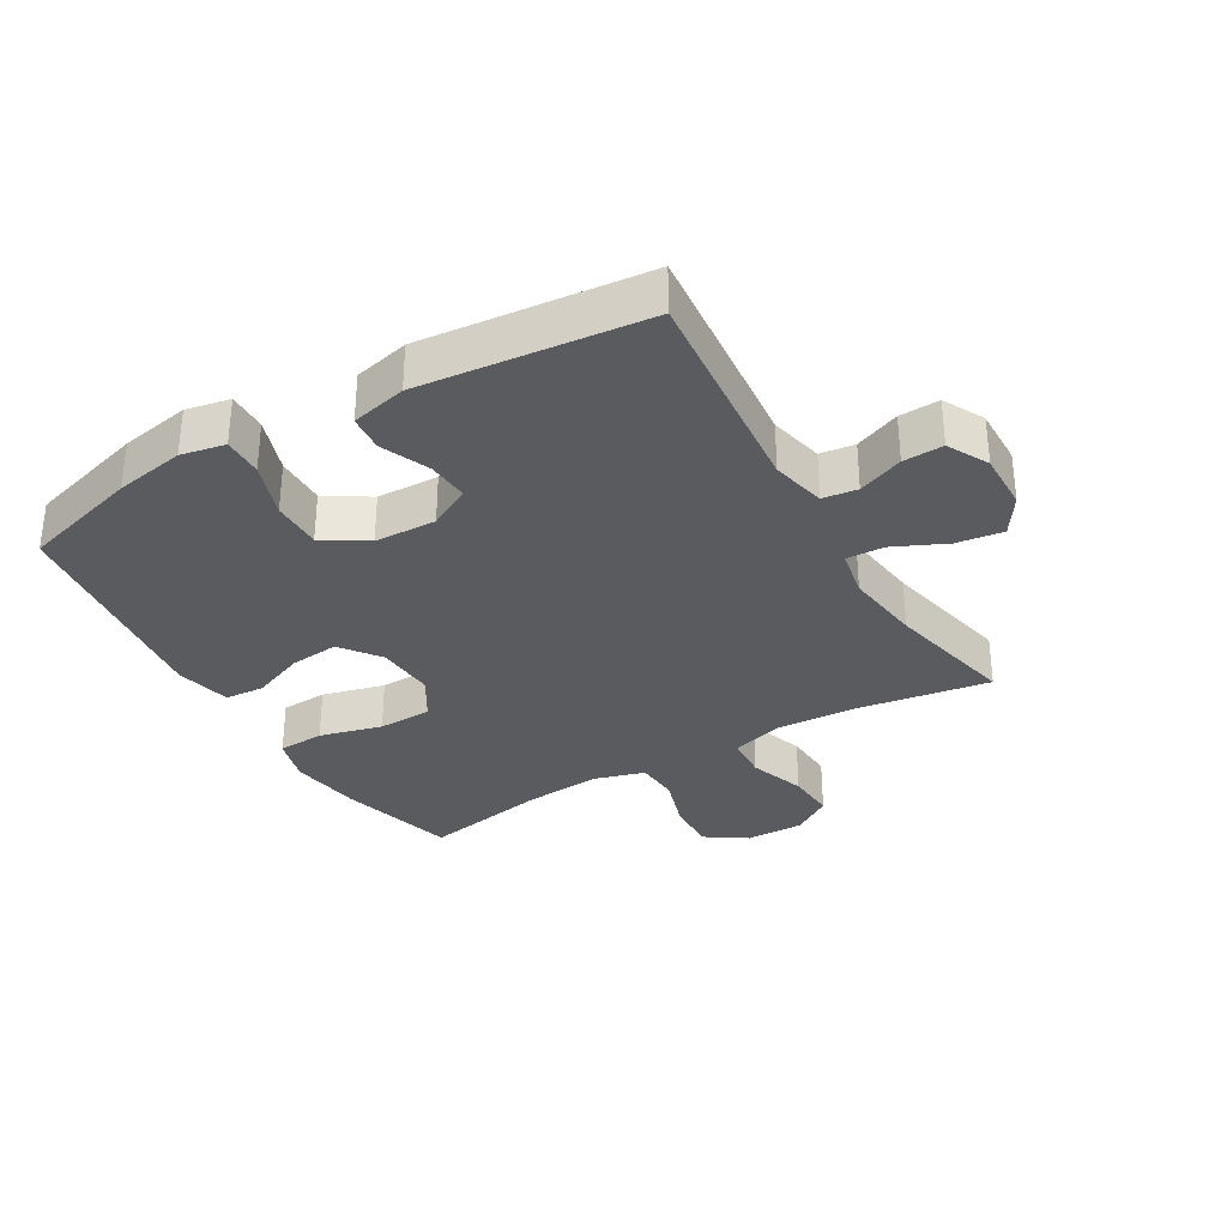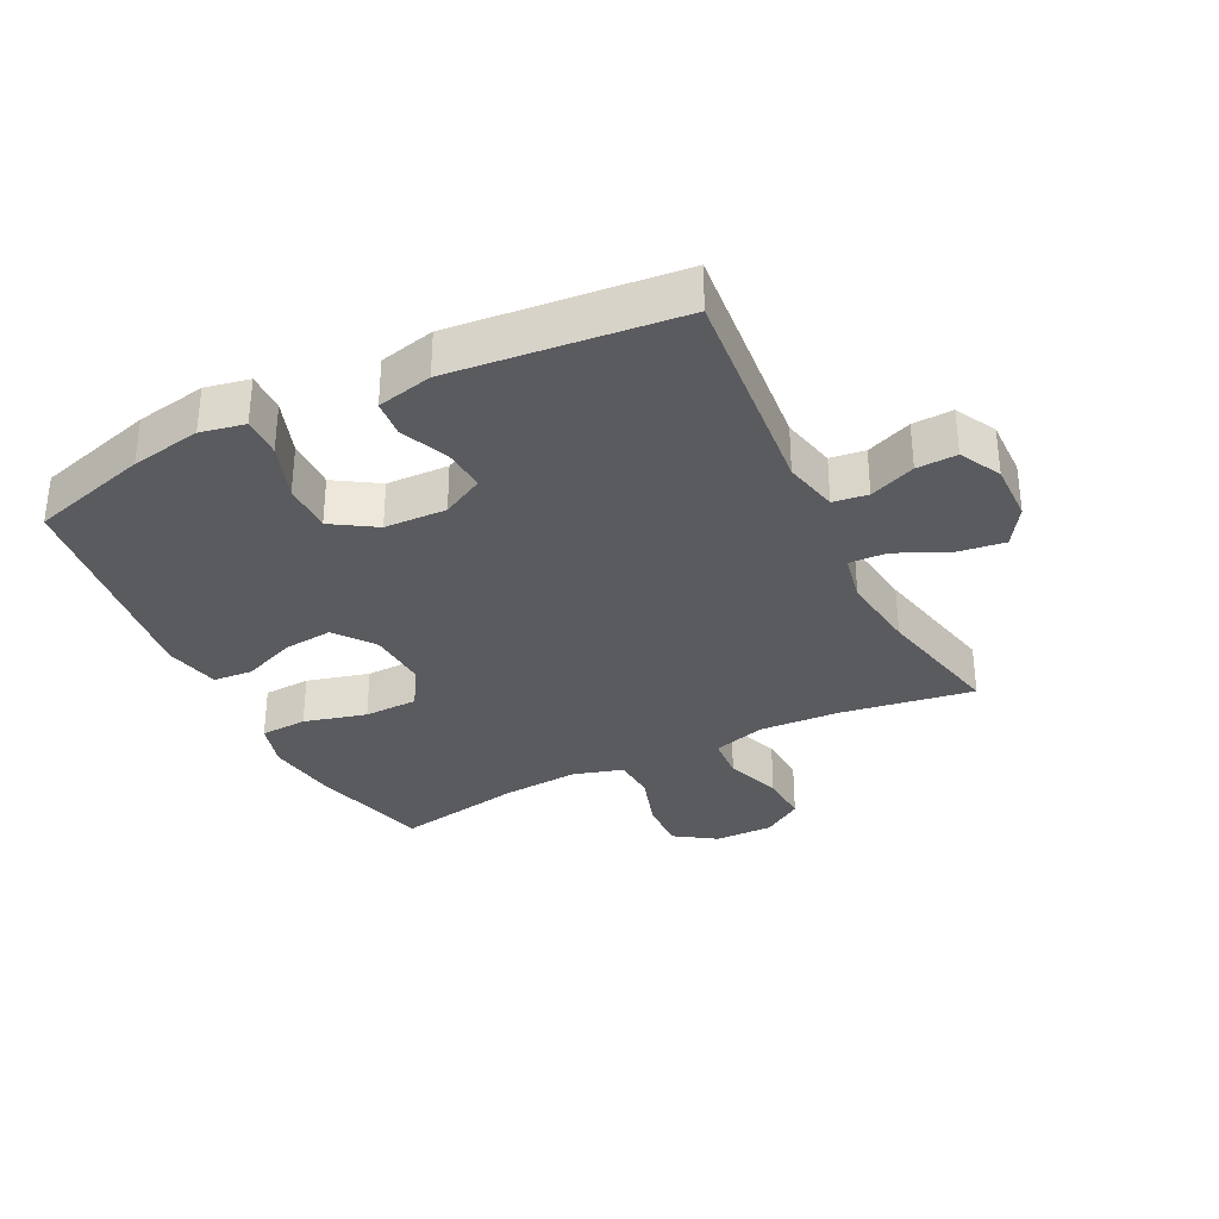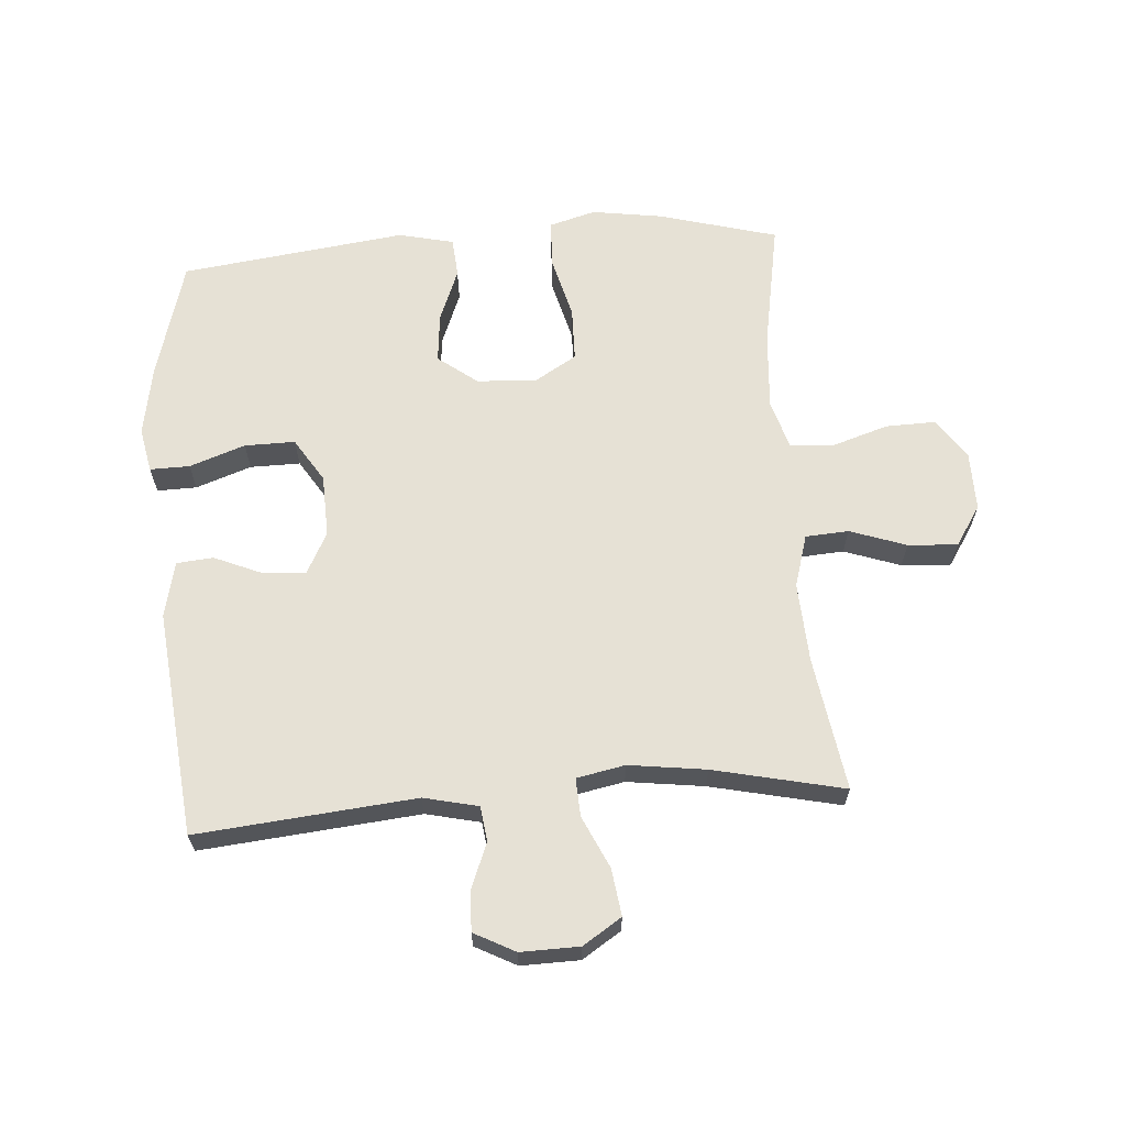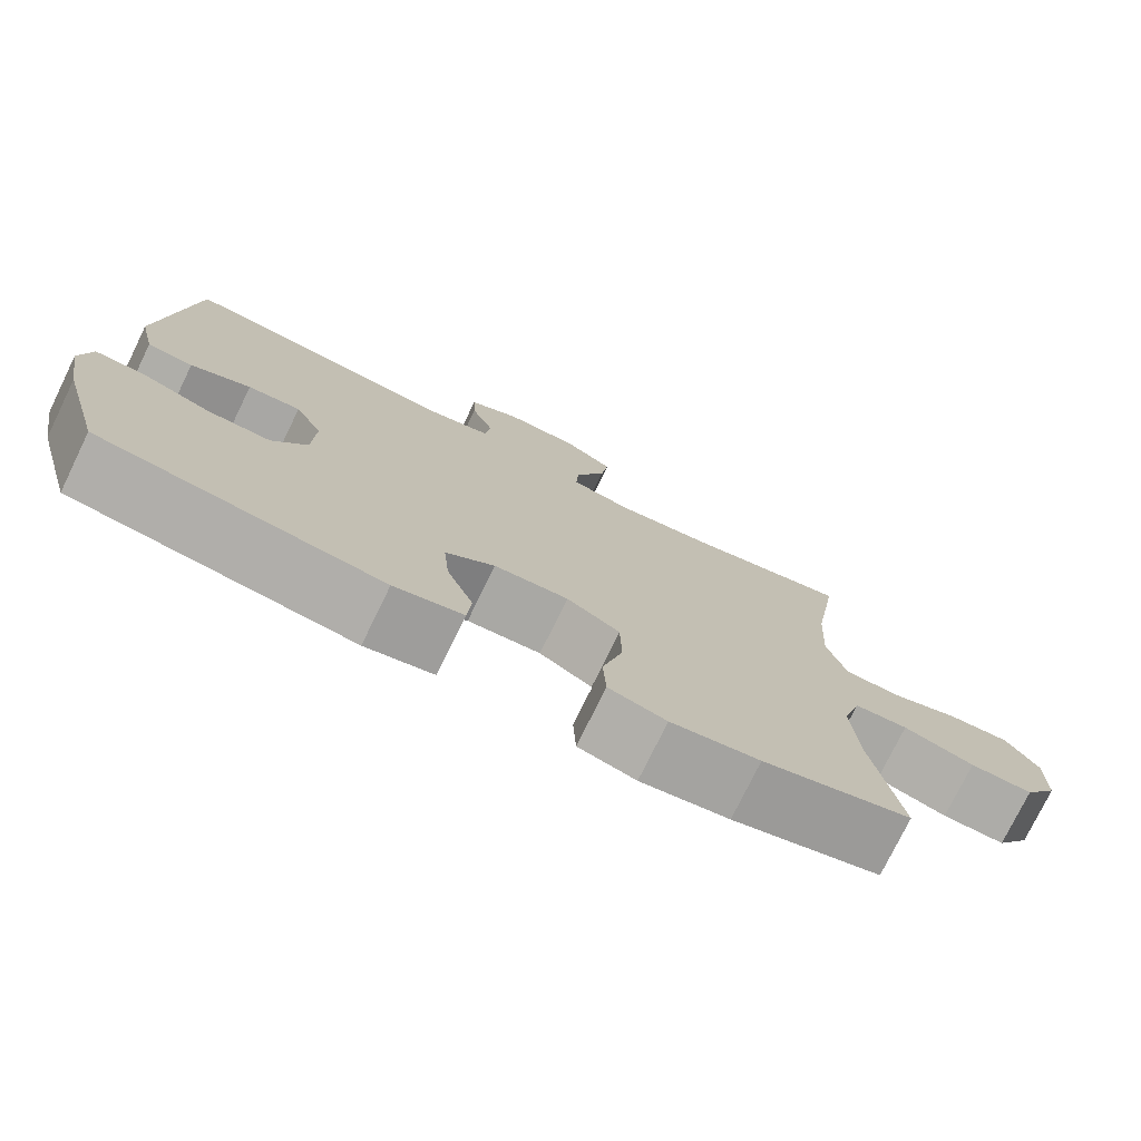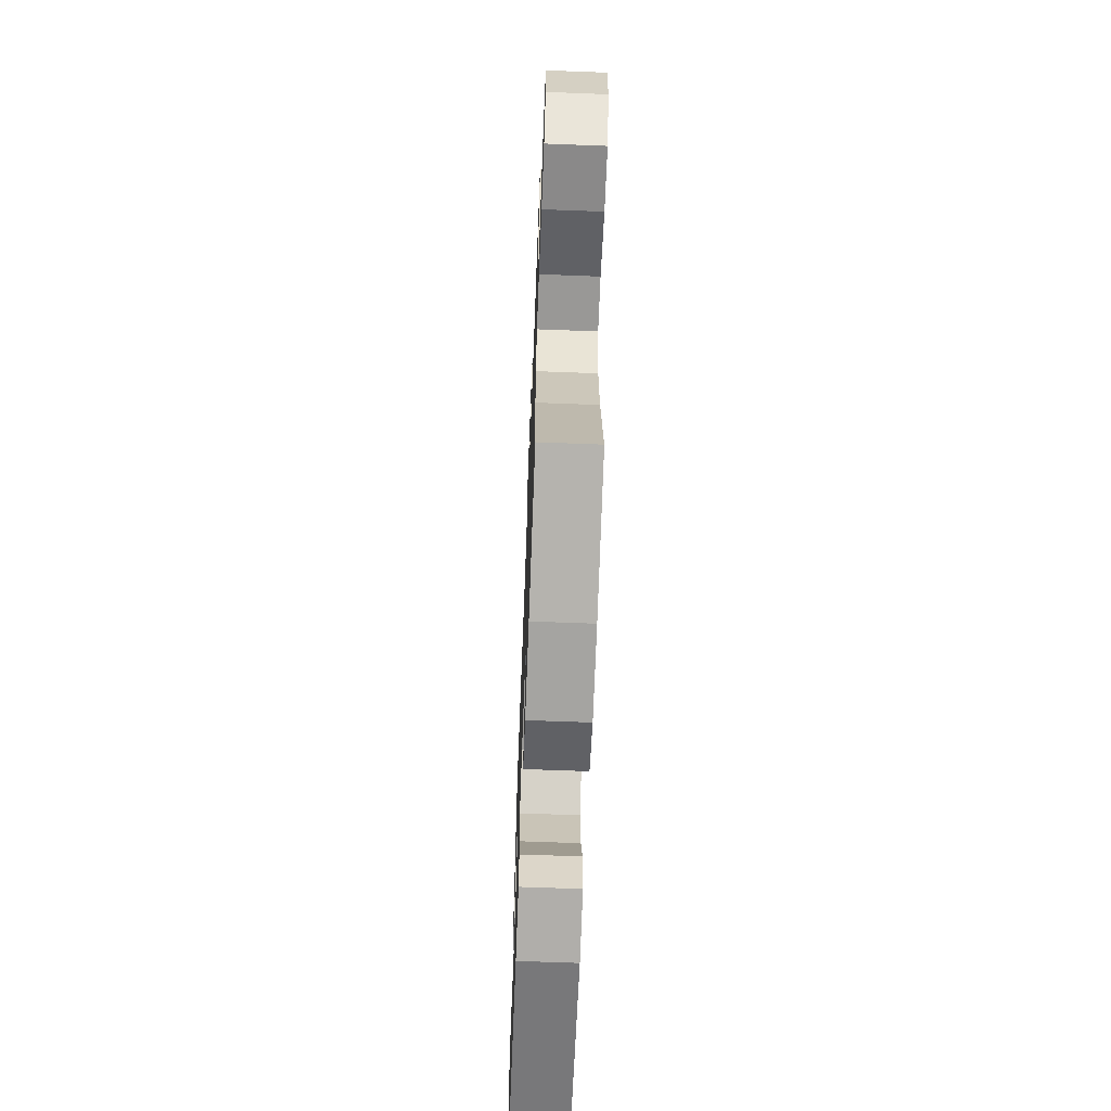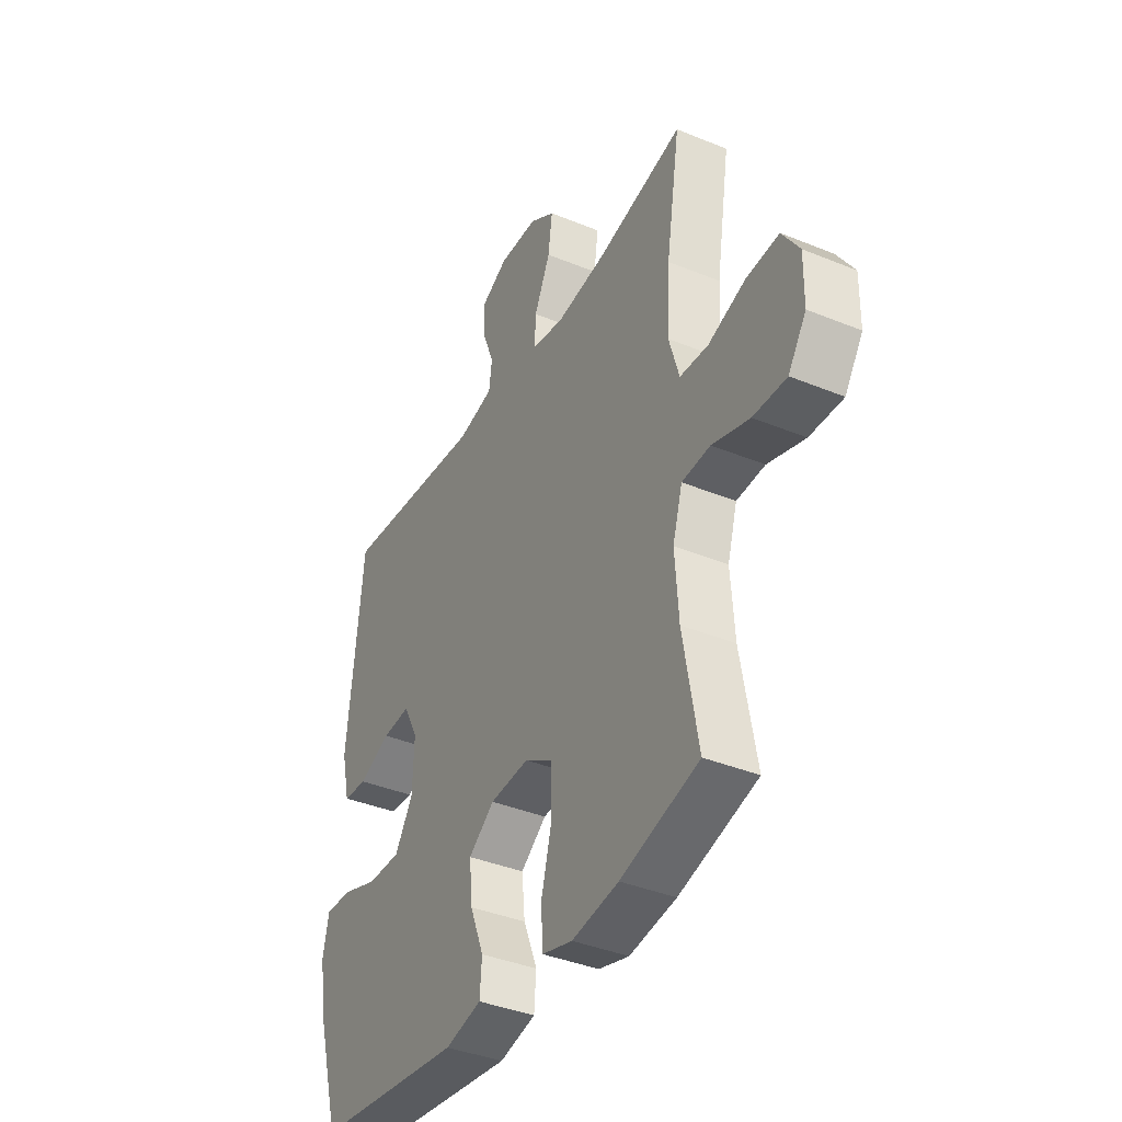
<metadata>
{"format":"obj","ext":"obj","renderer":"f3d","projection":"perspective","resolution":1024,"background":"white","views":[{"elev":-32.8,"azim":-59.6,"up":"+Y"},{"elev":-33.2,"azim":-63.5,"up":"+Y"},{"elev":64.6,"azim":-4.2,"up":"+Y"},{"elev":-76.2,"azim":-26.0,"up":"+Z"},{"elev":-64.8,"azim":87.8,"up":"+Z"},{"elev":-38.6,"azim":62.6,"up":"+Z"}]}
</metadata>
<code>
o path8738
v 0.4391 0.0375 -0.3101
v 0.4303 0.0375 -0.1873
v 0.4541 0.0375 -0.107
v 0.5234 0.0375 -0.1025
v 0.615 0.0375 -0.1316
v 0.6964 0.0375 -0.1337
v 0.7405 0.0375 -0.06801
v 0.7417 0.0375 0.02636
v 0.6998 0.0375 0.0904
v 0.6199 0.0375 0.08538
v 0.529 0.0375 0.05379
v 0.4593 0.0375 0.05844
v 0.4344 0.0375 0.1426
v 0.4416 0.0375 0.2714
v 0.4756 0.0375 0.4867
v 0.265 0.0375 0.4398
v 0.1403 0.0375 0.4234
v 0.0621 0.0375 0.4388
v 0.06502 0.0375 0.5001
v 0.1041 0.0375 0.5845
v 0.1144 0.0375 0.66
v 0.05199 0.0375 0.7004
v -0.04297 0.0375 0.7022
v -0.1093 0.0375 0.6675
v -0.1066 0.0375 0.6025
v -0.07747 0.0375 0.529
v -0.08503 0.0375 0.473
v -0.1728 0.0375 0.453
v -0.5261 0.0375 0.4867
v -0.5638 0.0375 0.1215
v -0.5432 0.0375 0.03194
v -0.484 0.0375 0.02654
v -0.4064 0.0375 0.0596
v -0.338 0.0375 0.06476
v -0.3026 0.0375 -0.002968
v -0.3061 0.0375 -0.103
v -0.3506 0.0375 -0.1734
v -0.4319 0.0375 -0.1726
v -0.5217 0.0375 -0.1411
v -0.5859 0.0375 -0.1398
v -0.6001 0.0375 -0.2112
v -0.58 0.0375 -0.3243
v -0.5261 0.0375 -0.5152
v -0.1628 0.0375 -0.5618
v -0.07379 0.0375 -0.5414
v -0.06872 0.0375 -0.4781
v -0.1027 0.0375 -0.3924
v -0.1103 0.0375 -0.3132
v -0.04713 0.0375 -0.2655
v 0.04839 0.0375 -0.2593
v 0.1169 0.0375 -0.3004
v 0.1186 0.0375 -0.3874
v 0.09223 0.0375 -0.4883
v 0.09597 0.0375 -0.5634
v 0.1703 0.0375 -0.5845
v 0.2845 0.0375 -0.5675
v 0.4756 0.0375 -0.5152
v 0.4391 -0.0375 -0.3101
v 0.4303 -0.0375 -0.1873
v 0.4541 -0.0375 -0.107
v 0.5234 -0.0375 -0.1025
v 0.615 -0.0375 -0.1316
v 0.6964 -0.0375 -0.1337
v 0.7405 -0.0375 -0.06801
v 0.7417 -0.0375 0.02636
v 0.6998 -0.0375 0.0904
v 0.6199 -0.0375 0.08538
v 0.529 -0.0375 0.05379
v 0.4593 -0.0375 0.05844
v 0.4344 -0.0375 0.1426
v 0.4416 -0.0375 0.2714
v 0.4756 -0.0375 0.4867
v 0.265 -0.0375 0.4398
v 0.1403 -0.0375 0.4234
v 0.0621 -0.0375 0.4388
v 0.06502 -0.0375 0.5001
v 0.1041 -0.0375 0.5845
v 0.1144 -0.0375 0.66
v 0.05199 -0.0375 0.7004
v -0.04297 -0.0375 0.7022
v -0.1093 -0.0375 0.6675
v -0.1066 -0.0375 0.6025
v -0.07747 -0.0375 0.529
v -0.08503 -0.0375 0.473
v -0.1728 -0.0375 0.453
v -0.5261 -0.0375 0.4867
v -0.5638 -0.0375 0.1215
v -0.5432 -0.0375 0.03194
v -0.484 -0.0375 0.02654
v -0.4064 -0.0375 0.0596
v -0.338 -0.0375 0.06476
v -0.3026 -0.0375 -0.002968
v -0.3061 -0.0375 -0.103
v -0.3506 -0.0375 -0.1734
v -0.4319 -0.0375 -0.1726
v -0.5217 -0.0375 -0.1411
v -0.5859 -0.0375 -0.1398
v -0.6001 -0.0375 -0.2112
v -0.58 -0.0375 -0.3243
v -0.5261 -0.0375 -0.5152
v -0.1628 -0.0375 -0.5618
v -0.07379 -0.0375 -0.5414
v -0.06872 -0.0375 -0.4781
v -0.1027 -0.0375 -0.3924
v -0.1103 -0.0375 -0.3132
v -0.04713 -0.0375 -0.2655
v 0.04839 -0.0375 -0.2593
v 0.1169 -0.0375 -0.3004
v 0.1186 -0.0375 -0.3874
v 0.09223 -0.0375 -0.4883
v 0.09597 -0.0375 -0.5634
v 0.1703 -0.0375 -0.5845
v 0.2845 -0.0375 -0.5675
v 0.4756 -0.0375 -0.5152
v 0.7405 0.0375 -0.06801
v 0.7417 0.0375 0.02636
v 0.6998 0.0375 0.0904
v 0.6998 0.0375 0.0904
v 0.6964 0.0375 -0.1337
v 0.6199 0.0375 0.08538
v 0.615 0.0375 -0.1316
v 0.529 0.0375 0.05379
v 0.5234 0.0375 -0.1025
v 0.4593 0.0375 0.05844
v 0.4593 0.0375 0.05844
v 0.4541 0.0375 -0.107
v 0.4541 0.0375 -0.107
v 0.4416 0.0375 0.2714
v 0.4756 0.0375 0.4867
v 0.4756 0.0375 0.4867
v 0.4344 0.0375 0.1426
v 0.4756 0.0375 -0.5152
v 0.4756 0.0375 -0.5152
v 0.4391 0.0375 -0.3101
v 0.4303 0.0375 -0.1873
v 0.2845 0.0375 -0.5675
v 0.265 0.0375 0.4398
v 0.1703 0.0375 -0.5845
v 0.1403 0.0375 0.4234
v 0.09597 0.0375 -0.5634
v 0.09597 0.0375 -0.5634
v 0.1169 0.0375 -0.3004
v 0.1186 0.0375 -0.3874
v 0.0621 0.0375 0.4388
v 0.0621 0.0375 0.4388
v 0.09223 0.0375 -0.4883
v 0.04839 0.0375 -0.2593
v 0.1041 0.0375 0.5845
v 0.1144 0.0375 0.66
v 0.1144 0.0375 0.66
v 0.05199 0.0375 0.7004
v 0.06502 0.0375 0.5001
v -0.04297 0.0375 0.7022
v -0.04713 0.0375 -0.2655
v -0.1093 0.0375 0.6675
v -0.1093 0.0375 0.6675
v -0.1103 0.0375 -0.3132
v -0.07379 0.0375 -0.5414
v -0.07379 0.0375 -0.5414
v -0.06872 0.0375 -0.4781
v -0.1027 0.0375 -0.3924
v -0.1628 0.0375 -0.5618
v -0.07747 0.0375 0.529
v -0.08503 0.0375 0.473
v -0.08503 0.0375 0.473
v -0.1066 0.0375 0.6025
v -0.1728 0.0375 0.453
v -0.3026 0.0375 -0.002968
v -0.3061 0.0375 -0.103
v -0.338 0.0375 0.06476
v -0.338 0.0375 0.06476
v -0.3506 0.0375 -0.1734
v -0.4064 0.0375 0.0596
v -0.4319 0.0375 -0.1726
v -0.484 0.0375 0.02654
v -0.5261 0.0375 -0.5152
v -0.5261 0.0375 -0.5152
v -0.5217 0.0375 -0.1411
v -0.5432 0.0375 0.03194
v -0.5432 0.0375 0.03194
v -0.5261 0.0375 0.4867
v -0.5261 0.0375 0.4867
v -0.5859 0.0375 -0.1398
v -0.5859 0.0375 -0.1398
v -0.5638 0.0375 0.1215
v -0.58 0.0375 -0.3243
v -0.6001 0.0375 -0.2112
v 0.7405 -0.0375 -0.06801
v 0.7417 -0.0375 0.02636
v 0.6998 -0.0375 0.0904
v 0.6998 -0.0375 0.0904
v 0.6964 -0.0375 -0.1337
v 0.6199 -0.0375 0.08538
v 0.615 -0.0375 -0.1316
v 0.529 -0.0375 0.05379
v 0.5234 -0.0375 -0.1025
v 0.4593 -0.0375 0.05844
v 0.4593 -0.0375 0.05844
v 0.4541 -0.0375 -0.107
v 0.4541 -0.0375 -0.107
v 0.4416 -0.0375 0.2714
v 0.4756 -0.0375 0.4867
v 0.4756 -0.0375 0.4867
v 0.4344 -0.0375 0.1426
v 0.4756 -0.0375 -0.5152
v 0.4756 -0.0375 -0.5152
v 0.4391 -0.0375 -0.3101
v 0.4303 -0.0375 -0.1873
v 0.2845 -0.0375 -0.5675
v 0.265 -0.0375 0.4398
v 0.1703 -0.0375 -0.5845
v 0.1403 -0.0375 0.4234
v 0.09597 -0.0375 -0.5634
v 0.09597 -0.0375 -0.5634
v 0.1169 -0.0375 -0.3004
v 0.1186 -0.0375 -0.3874
v 0.0621 -0.0375 0.4388
v 0.0621 -0.0375 0.4388
v 0.09223 -0.0375 -0.4883
v 0.04839 -0.0375 -0.2593
v 0.1041 -0.0375 0.5845
v 0.1144 -0.0375 0.66
v 0.1144 -0.0375 0.66
v 0.05199 -0.0375 0.7004
v 0.06502 -0.0375 0.5001
v -0.04297 -0.0375 0.7022
v -0.04713 -0.0375 -0.2655
v -0.1093 -0.0375 0.6675
v -0.1093 -0.0375 0.6675
v -0.1103 -0.0375 -0.3132
v -0.07379 -0.0375 -0.5414
v -0.07379 -0.0375 -0.5414
v -0.06872 -0.0375 -0.4781
v -0.1027 -0.0375 -0.3924
v -0.1628 -0.0375 -0.5618
v -0.07747 -0.0375 0.529
v -0.08503 -0.0375 0.473
v -0.08503 -0.0375 0.473
v -0.1066 -0.0375 0.6025
v -0.1728 -0.0375 0.453
v -0.3026 -0.0375 -0.002968
v -0.3061 -0.0375 -0.103
v -0.338 -0.0375 0.06476
v -0.338 -0.0375 0.06476
v -0.3506 -0.0375 -0.1734
v -0.4064 -0.0375 0.0596
v -0.4319 -0.0375 -0.1726
v -0.484 -0.0375 0.02654
v -0.5261 -0.0375 -0.5152
v -0.5261 -0.0375 -0.5152
v -0.5217 -0.0375 -0.1411
v -0.5432 -0.0375 0.03194
v -0.5432 -0.0375 0.03194
v -0.5261 -0.0375 0.4867
v -0.5261 -0.0375 0.4867
v -0.5859 -0.0375 -0.1398
v -0.5859 -0.0375 -0.1398
v -0.5638 -0.0375 0.1215
v -0.58 -0.0375 -0.3243
v -0.6001 -0.0375 -0.2112
f 235 234 249
f 216 207 215
f 197 204 220
f 220 241 227
f 189 193 188
f 237 225 236
f 217 225 237
f 226 221 224
f 211 209 219
f 210 201 202
f 215 199 220
f 236 221 239
f 221 236 225
f 248 258 252
f 240 217 237
f 249 245 259
f 260 251 256
f 220 212 241
f 254 246 243
f 239 226 228
f 239 221 226
f 259 247 260
f 258 246 254
f 230 242 245
f 190 193 189
f 194 195 196
f 195 194 193
f 224 221 222
f 230 245 234
f 192 188 194
f 197 196 195
f 241 217 243
f 201 212 204
f 227 242 230
f 205 207 209
f 208 215 207
f 219 209 216
f 199 197 220
f 247 251 260
f 241 212 217
f 199 215 208
f 249 234 245
f 233 235 231
f 246 258 248
f 254 243 240
f 207 216 209
f 213 211 219
f 227 241 242
f 245 247 259
f 212 201 210
f 196 197 199
f 188 193 194
f 220 204 212
f 234 235 233
f 217 240 243
f 7 8 65 64
f 8 118 191 65
f 6 7 64 63
f 9 10 67 66
f 5 6 63 62
f 10 11 68 67
f 4 5 62 61
f 11 125 198 68
f 127 4 61 200
f 14 130 203 71
f 12 13 70 69
f 133 1 58 206
f 2 3 60 59
f 13 14 71 70
f 1 2 59 58
f 56 57 114 113
f 15 16 73 72
f 55 56 113 112
f 16 17 74 73
f 141 55 112 214
f 51 52 109 108
f 17 145 218 74
f 53 54 111 110
f 52 53 110 109
f 50 51 108 107
f 20 150 223 77
f 21 22 79 78
f 19 20 77 76
f 18 19 76 75
f 22 23 80 79
f 49 50 107 106
f 23 156 229 80
f 48 49 106 105
f 159 46 103 232
f 46 47 104 103
f 44 45 102 101
f 26 165 238 83
f 25 26 83 82
f 24 25 82 81
f 27 28 85 84
f 47 48 105 104
f 35 36 93 92
f 171 35 92 244
f 36 37 94 93
f 33 34 91 90
f 37 38 95 94
f 32 33 90 89
f 177 44 101 250
f 38 39 96 95
f 180 32 89 253
f 28 182 255 85
f 39 184 257 96
f 30 31 88 87
f 29 30 87 86
f 42 43 100 99
f 41 42 99 98
f 40 41 98 97
f 162 176 161
f 143 142 134
f 124 147 131
f 147 154 168
f 116 115 120
f 164 163 152
f 144 164 152
f 153 151 148
f 138 146 136
f 137 129 128
f 142 147 126
f 163 166 148
f 148 152 163
f 175 179 185
f 167 164 144
f 176 186 172
f 187 183 178
f 147 168 139
f 181 170 173
f 166 155 153
f 166 153 148
f 186 187 174
f 185 181 173
f 157 172 169
f 117 116 120
f 121 123 122
f 122 120 121
f 151 149 148
f 157 161 172
f 119 121 115
f 124 122 123
f 168 170 144
f 128 131 139
f 154 157 169
f 132 136 134
f 135 134 142
f 146 143 136
f 126 147 124
f 174 187 178
f 168 144 139
f 126 135 142
f 176 172 161
f 160 158 162
f 173 175 185
f 181 167 170
f 134 136 143
f 140 146 138
f 154 169 168
f 172 186 174
f 139 137 128
f 123 126 124
f 115 121 120
f 147 139 131
f 161 160 162
f 144 170 167

</code>
